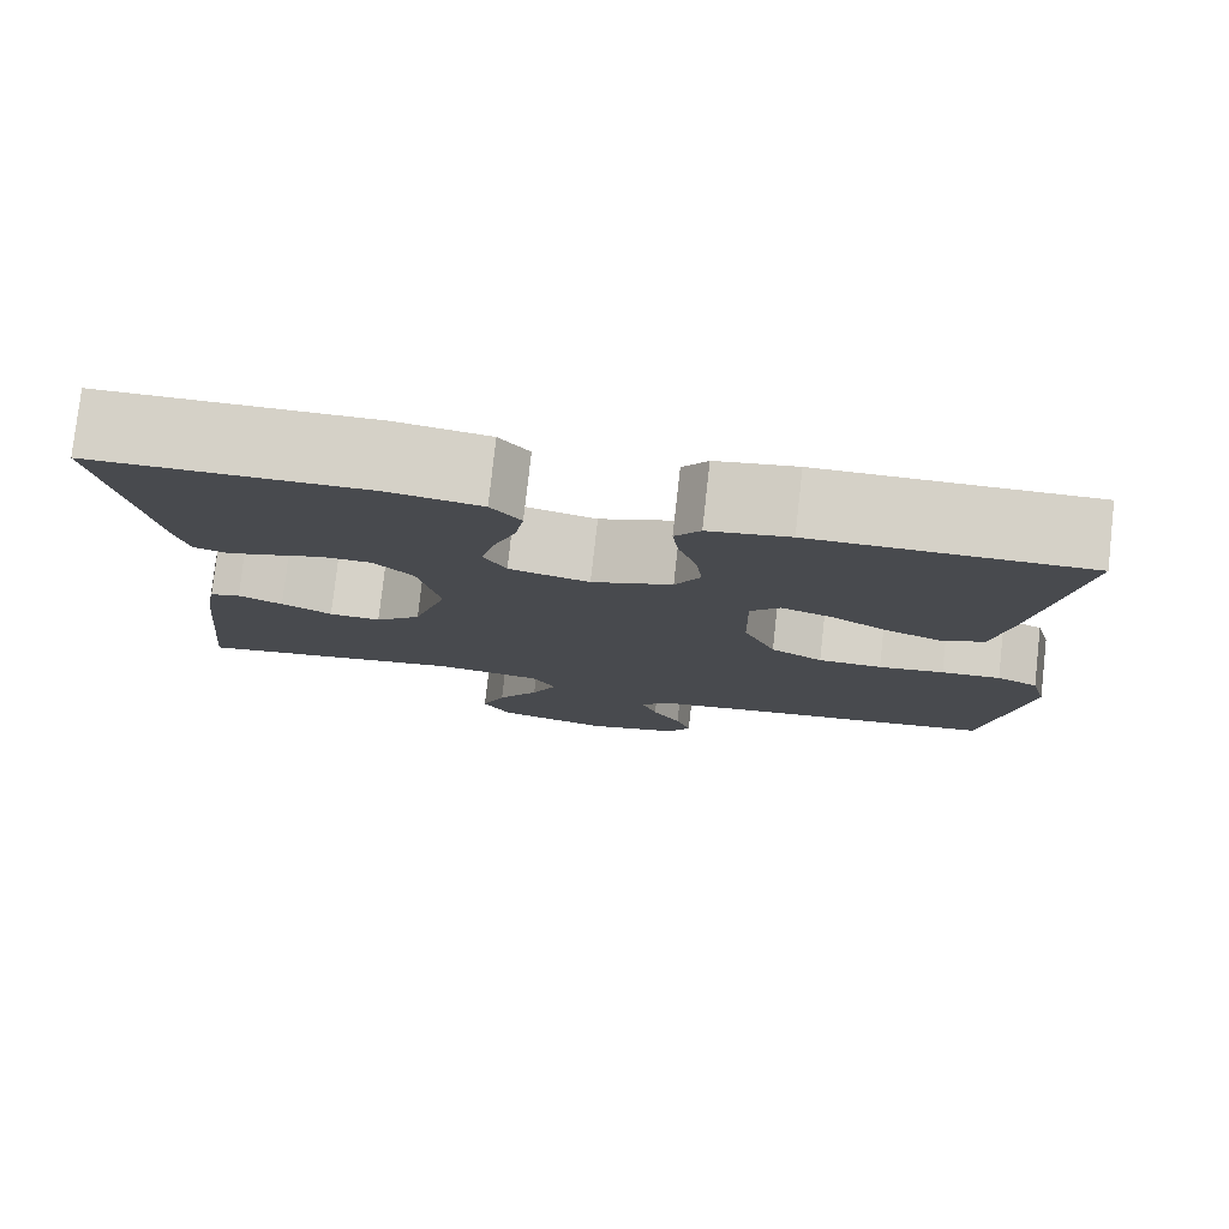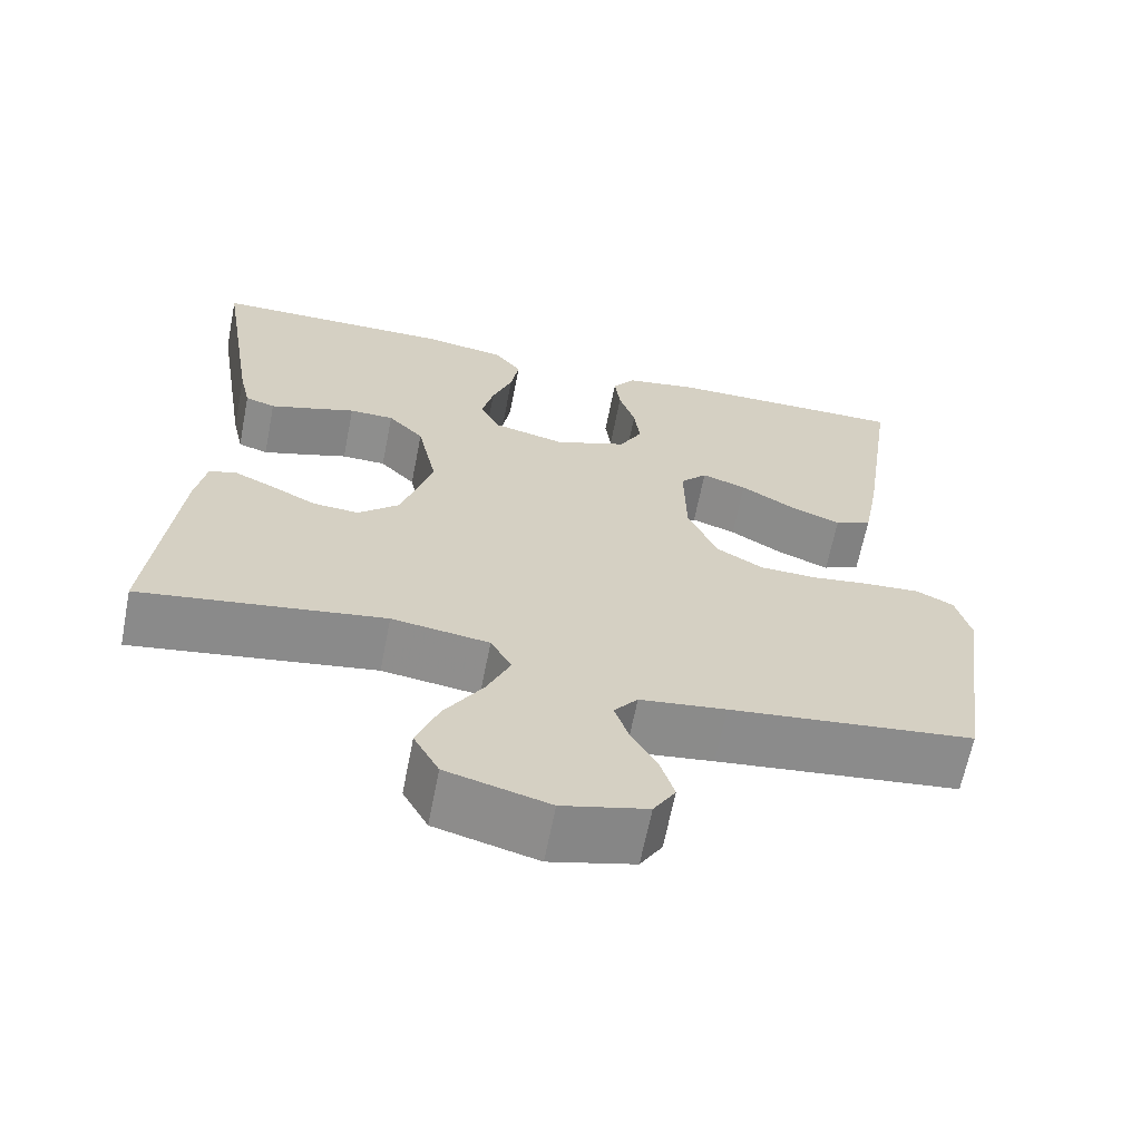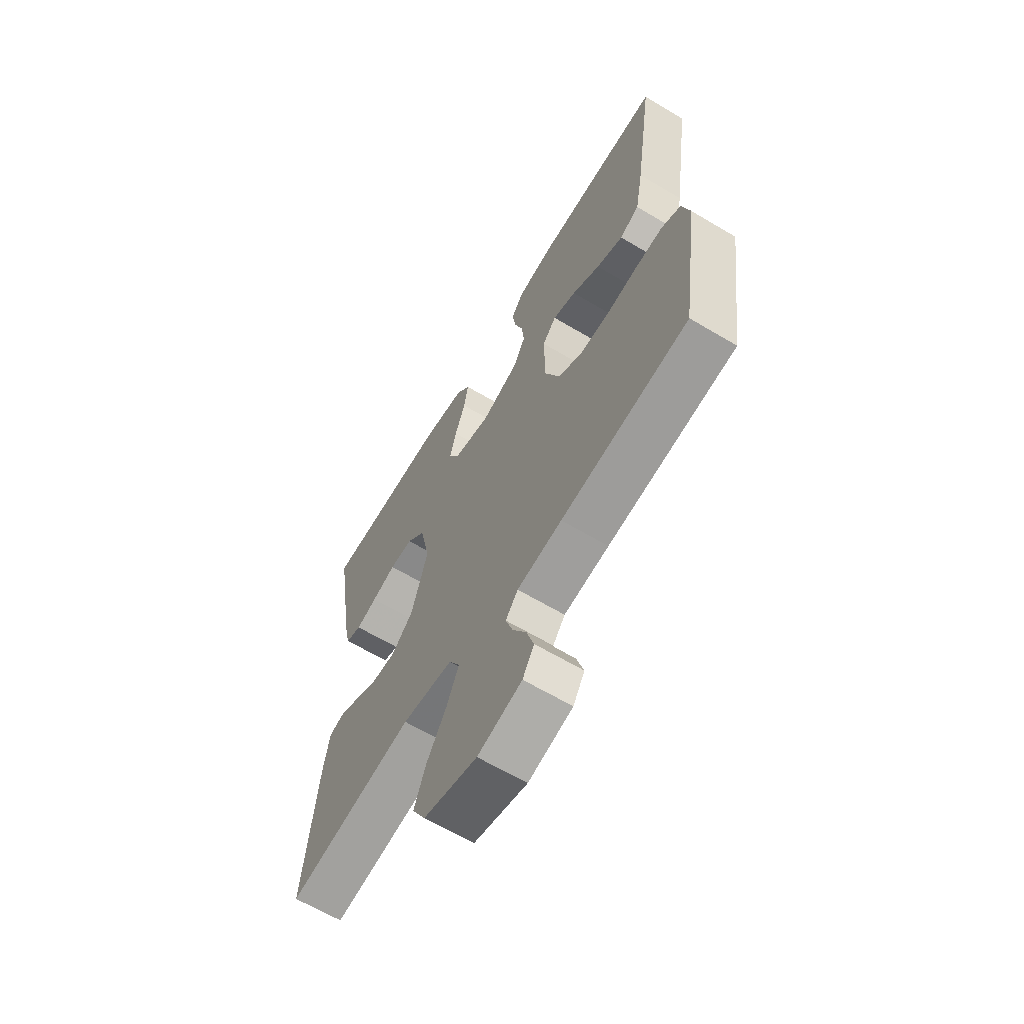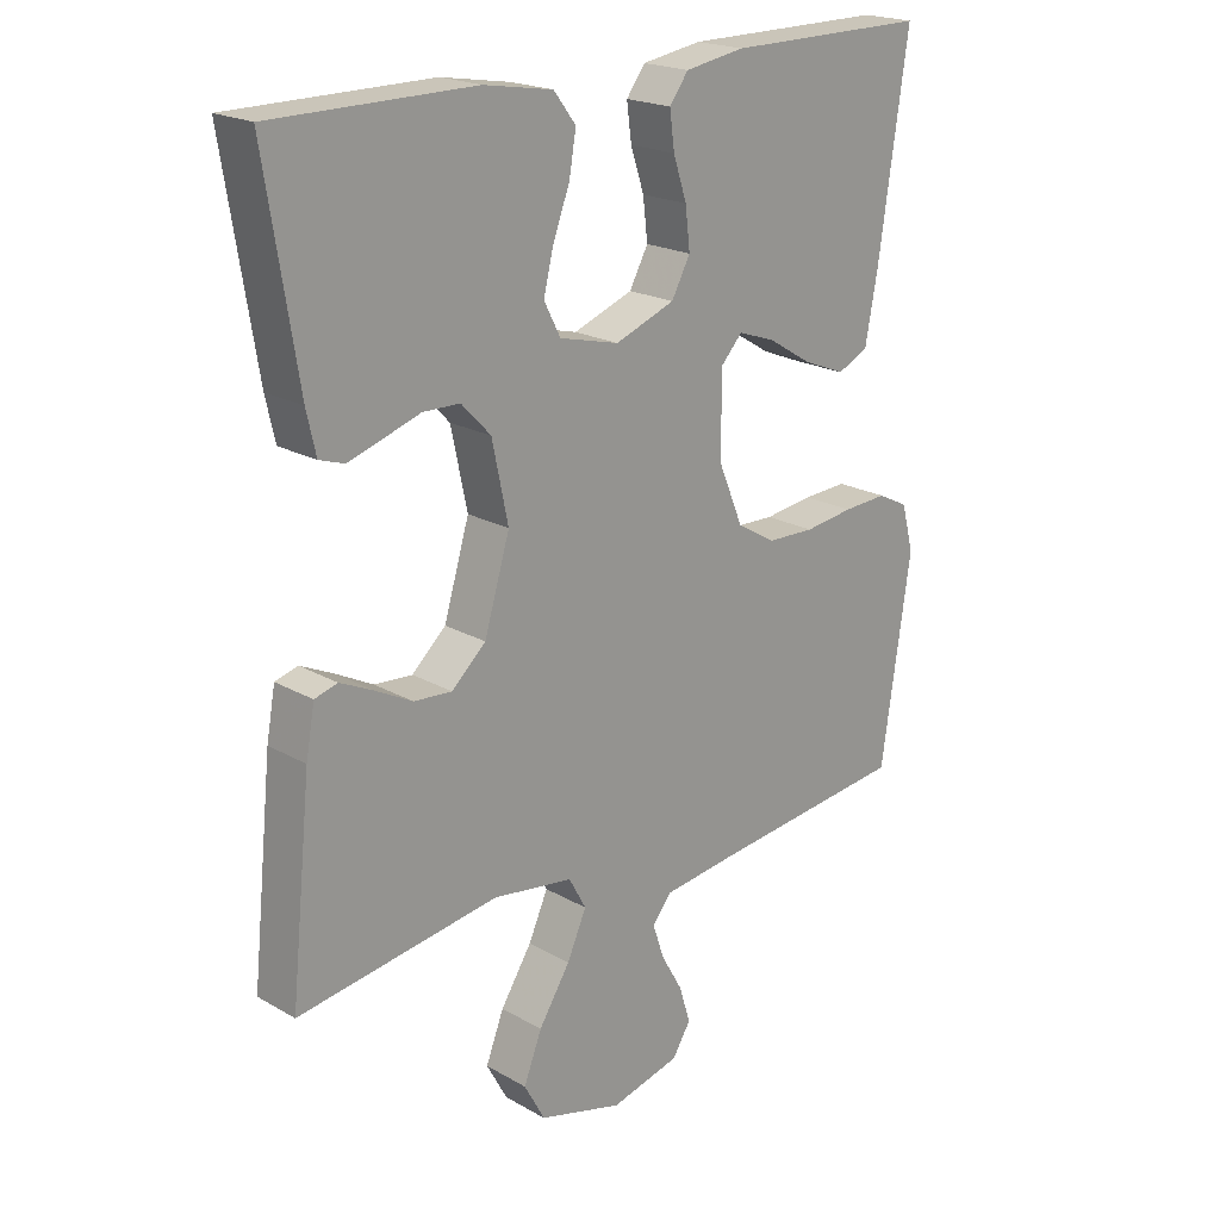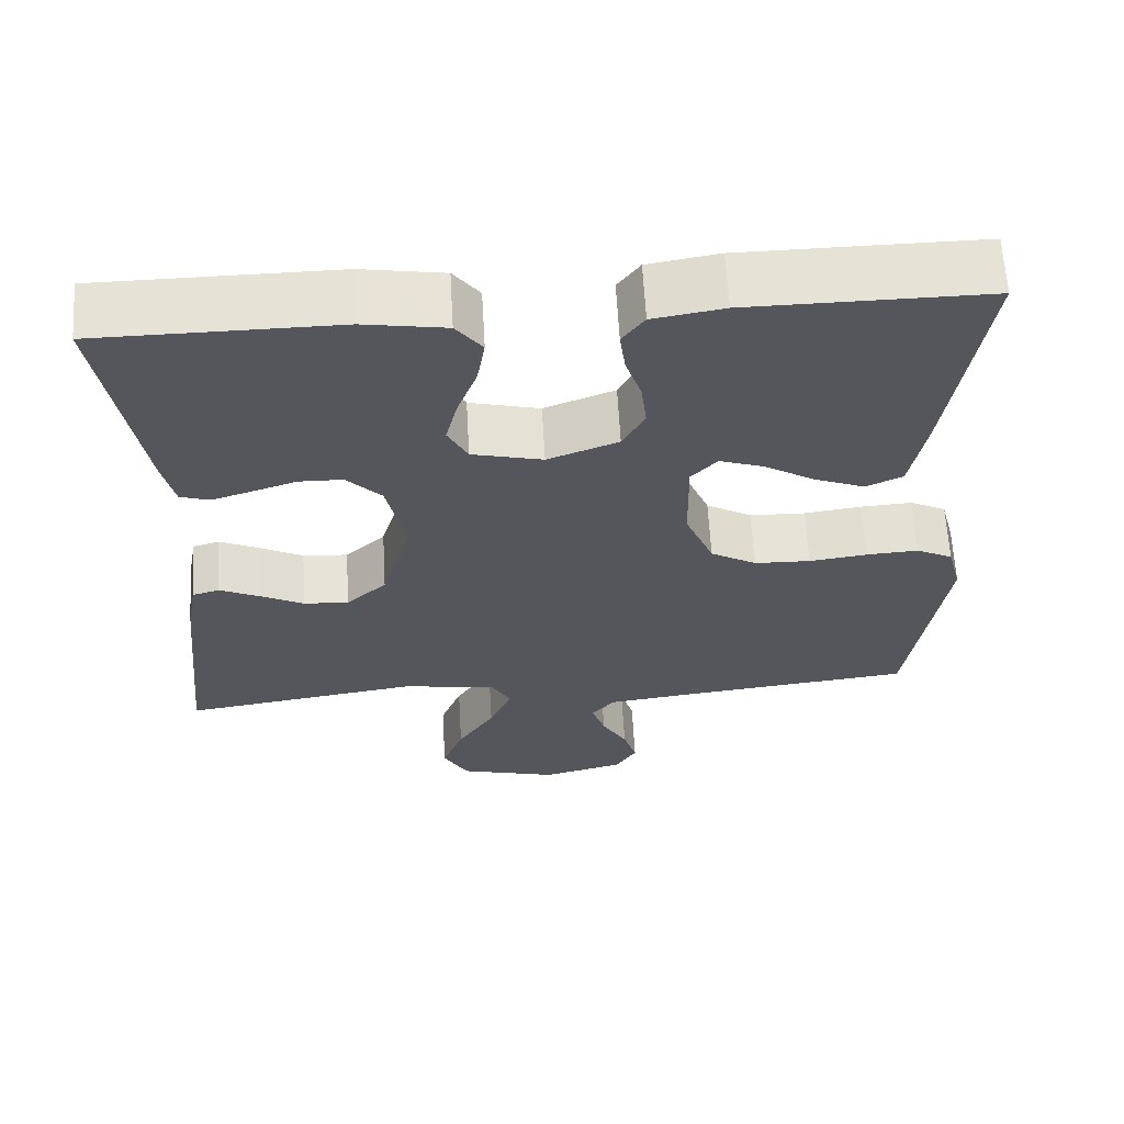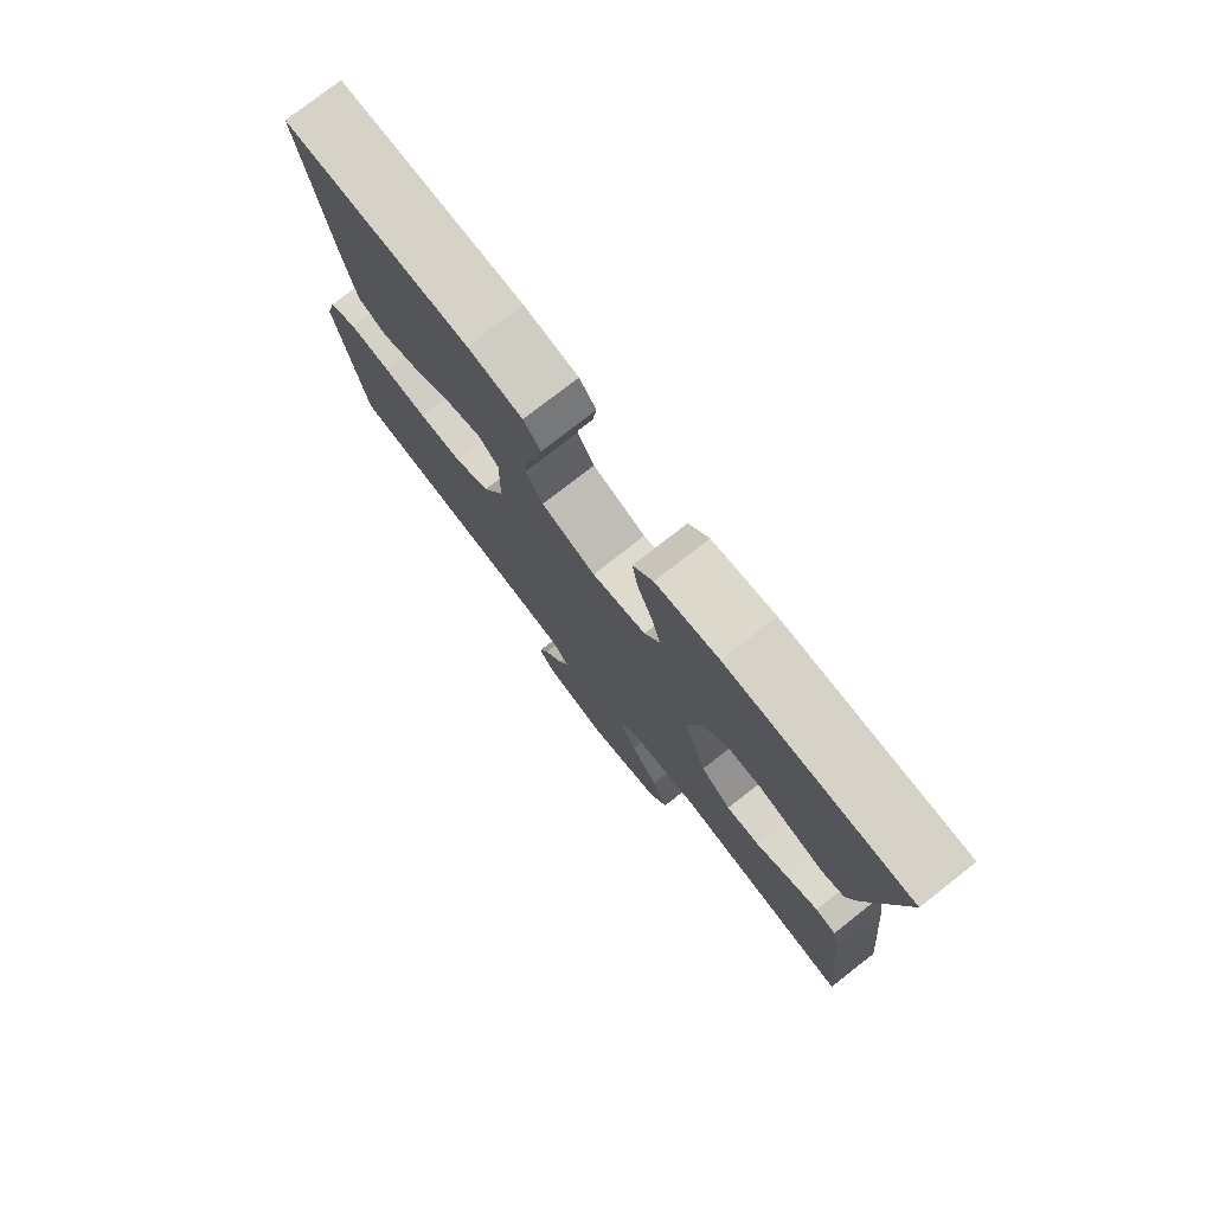
<metadata>
{"format":"obj","ext":"obj","renderer":"f3d","projection":"perspective","resolution":1024,"background":"white","views":[{"elev":78.8,"azim":6.4,"up":"+Z"},{"elev":-64.8,"azim":-11.1,"up":"+Z"},{"elev":-64.2,"azim":59.0,"up":"+Z"},{"elev":20.4,"azim":-44.0,"up":"+Z"},{"elev":63.4,"azim":-3.3,"up":"+Z"},{"elev":77.7,"azim":-128.0,"up":"+Z"}]}
</metadata>
<code>
v -0.5 0.07 -0.5
v -0.469 0.07 -0.2
v -0.456 0.07 -0.128
v -0.422 0.07 -0.118
v -0.373 0.07 -0.141
v -0.317 0.07 -0.17
v -0.26 0.07 -0.174
v -0.209 0.07 -0.127
v -0.171 0.07 0
v -0.195 0.07 0.114
v -0.239 0.07 0.16
v -0.294 0.07 0.161
v -0.351 0.07 0.142
v -0.401 0.07 0.126
v -0.438 0.07 0.138
v -0.452 0.07 0.2
v -0.5 0.07 0.5
v -0.2 0.07 0.502
v -0.097 0.07 0.485
v -0.064 0.07 0.442
v -0.074 0.07 0.382
v -0.099 0.07 0.315
v -0.114 0.07 0.254
v -0.089 0.07 0.206
v 0 0.07 0.184
v 0.089 0.07 0.218
v 0.117 0.07 0.27
v 0.11 0.07 0.33
v 0.09 0.07 0.391
v 0.083 0.07 0.445
v 0.111 0.07 0.483
v 0.2 0.07 0.498
v 0.5 0.07 0.5
v 0.456 0.07 0.2
v 0.437 0.07 0.097
v 0.391 0.07 0.075
v 0.328 0.07 0.1
v 0.262 0.07 0.14
v 0.207 0.07 0.159
v 0.174 0.07 0.123
v 0.176 0.07 0
v 0.212 0.07 -0.086
v 0.27 0.07 -0.12
v 0.341 0.07 -0.122
v 0.414 0.07 -0.112
v 0.48 0.07 -0.108
v 0.526 0.07 -0.131
v 0.544 0.07 -0.2
v 0.5 0.07 -0.5
v 0.2 0.07 -0.535
v 0.094 0.07 -0.549
v 0.065 0.07 -0.585
v 0.082 0.07 -0.636
v 0.114 0.07 -0.692
v 0.131 0.07 -0.747
v 0.104 0.07 -0.791
v 0 0.07 -0.818
v -0.126 0.07 -0.784
v -0.157 0.07 -0.727
v -0.13 0.07 -0.657
v -0.083 0.07 -0.583
v -0.054 0.07 -0.518
v -0.08 0.07 -0.471
v -0.2 0.07 -0.454
v -0.5 0 -0.5
v -0.469 0 -0.2
v -0.456 0 -0.128
v -0.422 0 -0.118
v -0.373 0 -0.141
v -0.317 0 -0.17
v -0.26 0 -0.174
v -0.209 0 -0.127
v -0.171 0 0
v -0.195 0 0.114
v -0.239 0 0.16
v -0.294 0 0.161
v -0.351 0 0.142
v -0.401 0 0.126
v -0.438 0 0.138
v -0.452 0 0.2
v -0.5 0 0.5
v -0.2 0 0.502
v -0.097 0 0.485
v -0.064 0 0.442
v -0.074 0 0.382
v -0.099 0 0.315
v -0.114 0 0.254
v -0.089 0 0.206
v 0 0 0.184
v 0.089 0 0.218
v 0.117 0 0.27
v 0.11 0 0.33
v 0.09 0 0.391
v 0.083 0 0.445
v 0.111 0 0.483
v 0.2 0 0.498
v 0.5 0 0.5
v 0.456 0 0.2
v 0.437 0 0.097
v 0.391 0 0.075
v 0.328 0 0.1
v 0.262 0 0.14
v 0.207 0 0.159
v 0.174 0 0.123
v 0.176 0 0
v 0.212 0 -0.086
v 0.27 0 -0.12
v 0.341 0 -0.122
v 0.414 0 -0.112
v 0.48 0 -0.108
v 0.526 0 -0.131
v 0.544 0 -0.2
v 0.5 0 -0.5
v 0.2 0 -0.535
v 0.094 0 -0.549
v 0.065 0 -0.585
v 0.082 0 -0.636
v 0.114 0 -0.692
v 0.131 0 -0.747
v 0.104 0 -0.791
v 0 0 -0.818
v -0.126 0 -0.784
v -0.157 0 -0.727
v -0.13 0 -0.657
v -0.083 0 -0.583
v -0.054 0 -0.518
v -0.08 0 -0.471
v -0.2 0 -0.454
f 59 60 61
f 58 59 61
f 57 58 61
f 56 57 61
f 55 56 61
f 54 55 61
f 53 54 61
f 52 53 61 62
f 51 52 62 63
f 48 49 50
f 47 48 50
f 46 47 50
f 45 46 50
f 44 45 50
f 50 51 63
f 44 50 63
f 43 44 63
f 36 37 38
f 35 36 38
f 34 35 38
f 33 34 38
f 32 33 38
f 31 32 38
f 30 31 38
f 29 30 38
f 28 29 38
f 27 28 38 39
f 26 27 39 40
f 20 21 22
f 19 20 22
f 18 19 22
f 17 18 22
f 16 17 22
f 15 16 22
f 14 15 22
f 13 14 22
f 12 13 22
f 11 12 22 23
f 10 11 23 24
f 4 5 6
f 3 4 6
f 2 3 6
f 1 2 6
f 64 1 6
f 64 6 7
f 64 7 8
f 63 64 8
f 43 63 8
f 42 43 8
f 41 42 8 9
f 40 41 9
f 26 40 9
f 25 26 9
f 9 10 24 25
f 125 124 123
f 125 123 122
f 125 122 121
f 125 121 120
f 125 120 119
f 125 119 118
f 125 118 117
f 126 125 117 116
f 127 126 116 115
f 114 113 112
f 114 112 111
f 114 111 110
f 114 110 109
f 114 109 108
f 127 115 114
f 127 114 108
f 127 108 107
f 102 101 100
f 102 100 99
f 102 99 98
f 102 98 97
f 102 97 96
f 102 96 95
f 102 95 94
f 102 94 93
f 102 93 92
f 103 102 92 91
f 104 103 91 90
f 86 85 84
f 86 84 83
f 86 83 82
f 86 82 81
f 86 81 80
f 86 80 79
f 86 79 78
f 86 78 77
f 86 77 76
f 87 86 76 75
f 88 87 75 74
f 70 69 68
f 70 68 67
f 70 67 66
f 70 66 65
f 70 65 128
f 71 70 128
f 72 71 128
f 72 128 127
f 72 127 107
f 72 107 106
f 73 72 106 105
f 73 105 104
f 73 104 90
f 73 90 89
f 89 88 74 73
f 1 65 66 2
f 2 66 67 3
f 3 67 68 4
f 4 68 69 5
f 5 69 70 6
f 6 70 71 7
f 7 71 72 8
f 8 72 73 9
f 9 73 74 10
f 10 74 75 11
f 11 75 76 12
f 12 76 77 13
f 13 77 78 14
f 14 78 79 15
f 15 79 80 16
f 16 80 81 17
f 17 81 82 18
f 18 82 83 19
f 19 83 84 20
f 20 84 85 21
f 21 85 86 22
f 22 86 87 23
f 23 87 88 24
f 24 88 89 25
f 25 89 90 26
f 26 90 91 27
f 27 91 92 28
f 28 92 93 29
f 29 93 94 30
f 30 94 95 31
f 31 95 96 32
f 32 96 97 33
f 33 97 98 34
f 34 98 99 35
f 35 99 100 36
f 36 100 101 37
f 37 101 102 38
f 38 102 103 39
f 39 103 104 40
f 40 104 105 41
f 41 105 106 42
f 42 106 107 43
f 43 107 108 44
f 44 108 109 45
f 45 109 110 46
f 46 110 111 47
f 47 111 112 48
f 48 112 113 49
f 49 113 114 50
f 50 114 115 51
f 51 115 116 52
f 52 116 117 53
f 53 117 118 54
f 54 118 119 55
f 55 119 120 56
f 56 120 121 57
f 57 121 122 58
f 58 122 123 59
f 59 123 124 60
f 60 124 125 61
f 61 125 126 62
f 62 126 127 63
f 63 127 128 64
f 64 128 65 1

</code>
